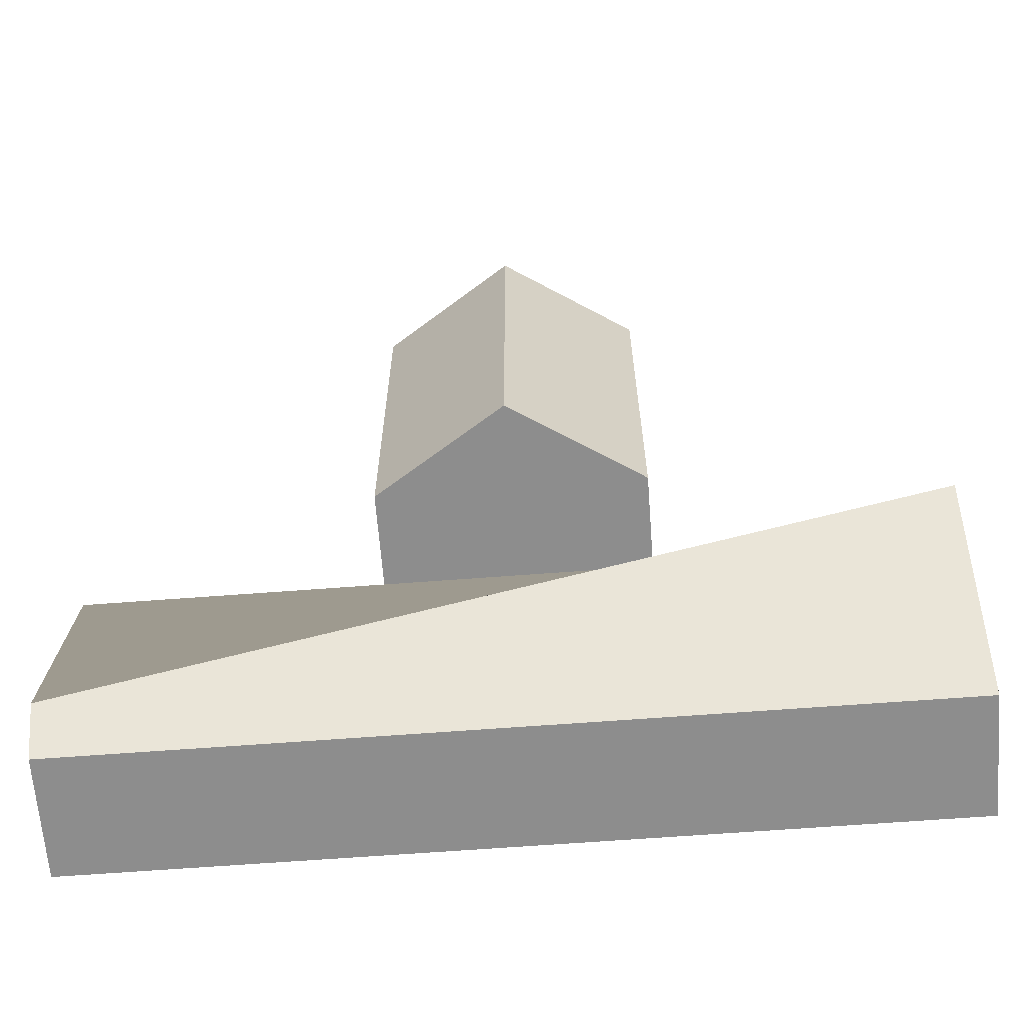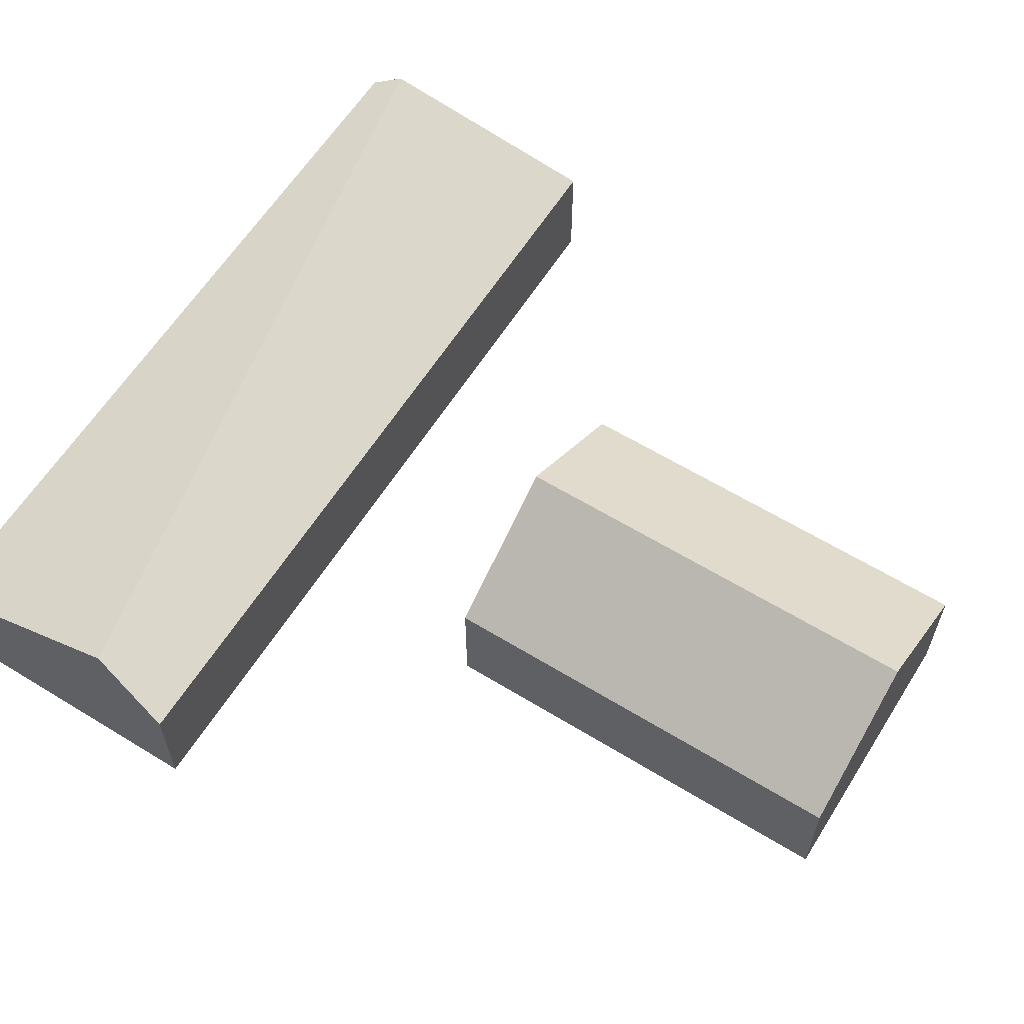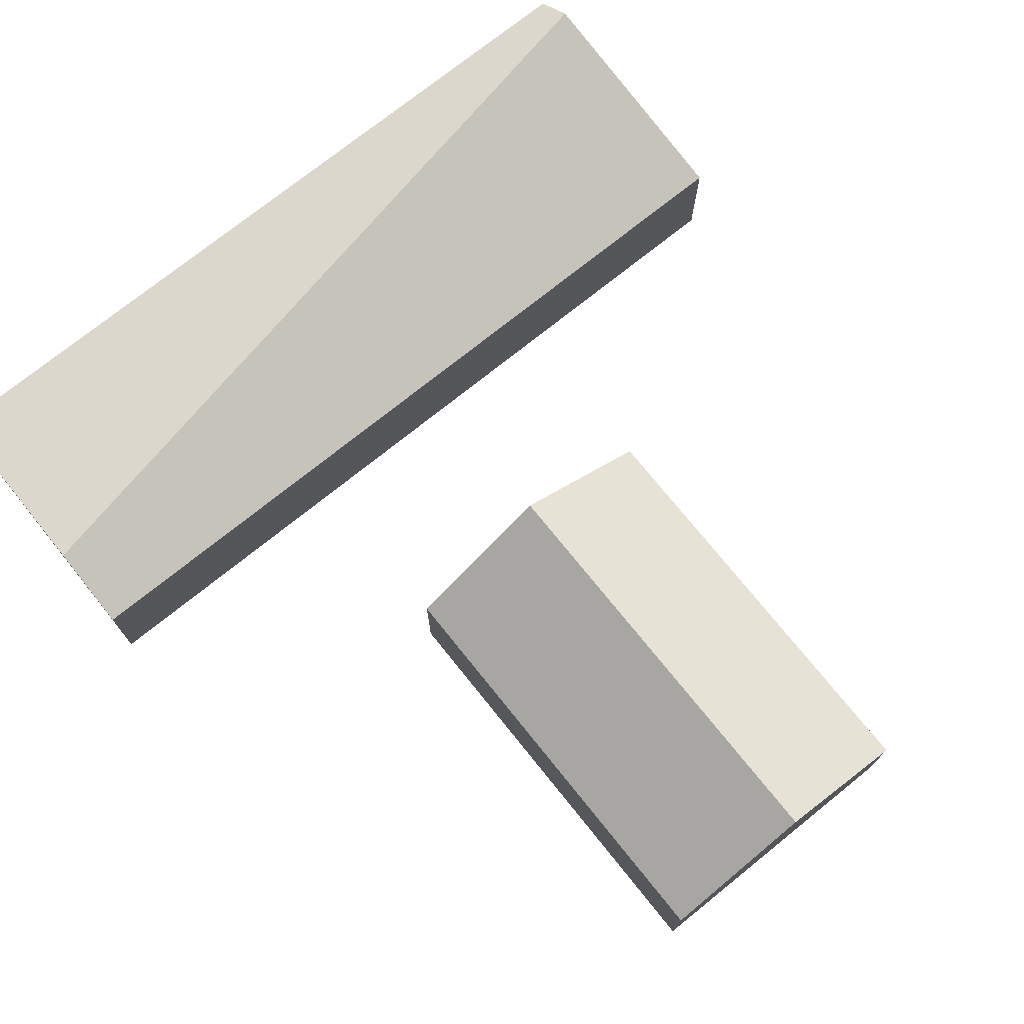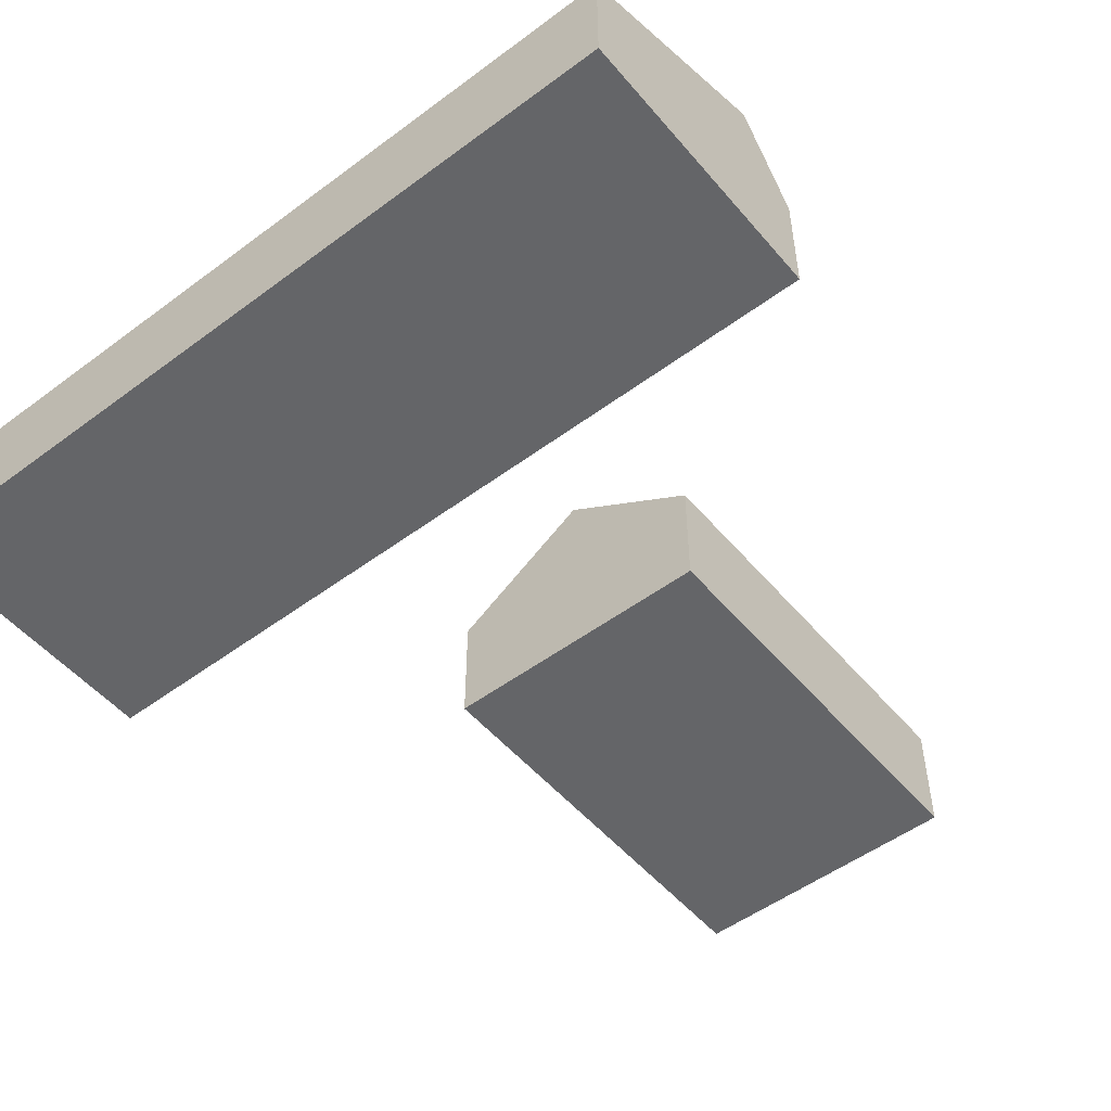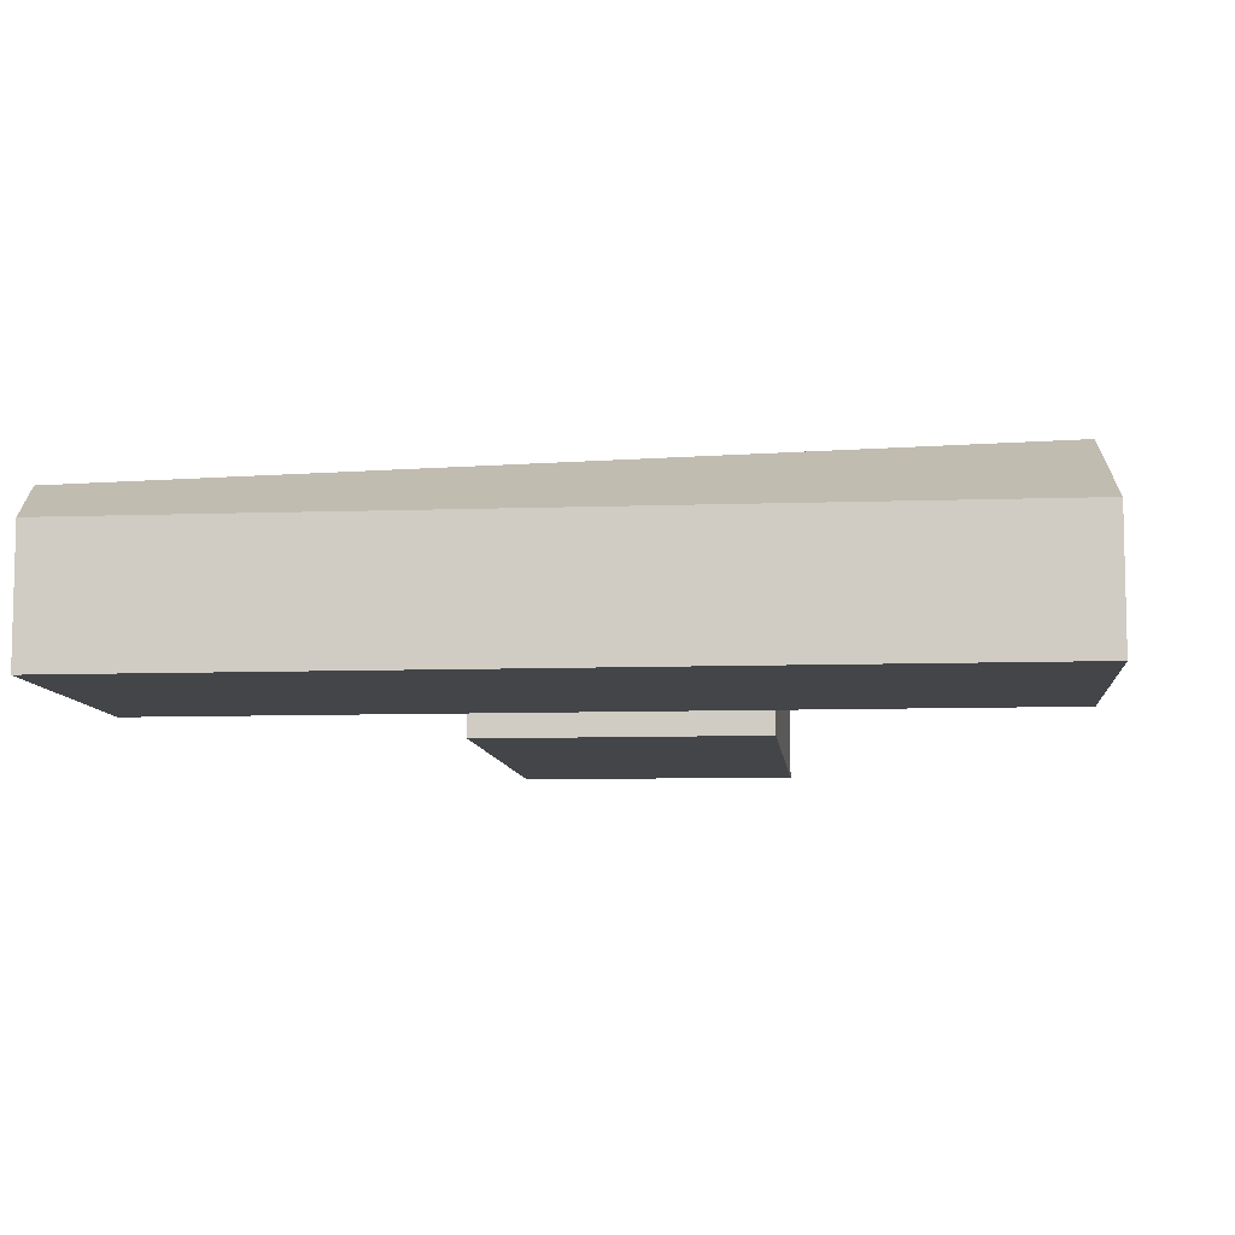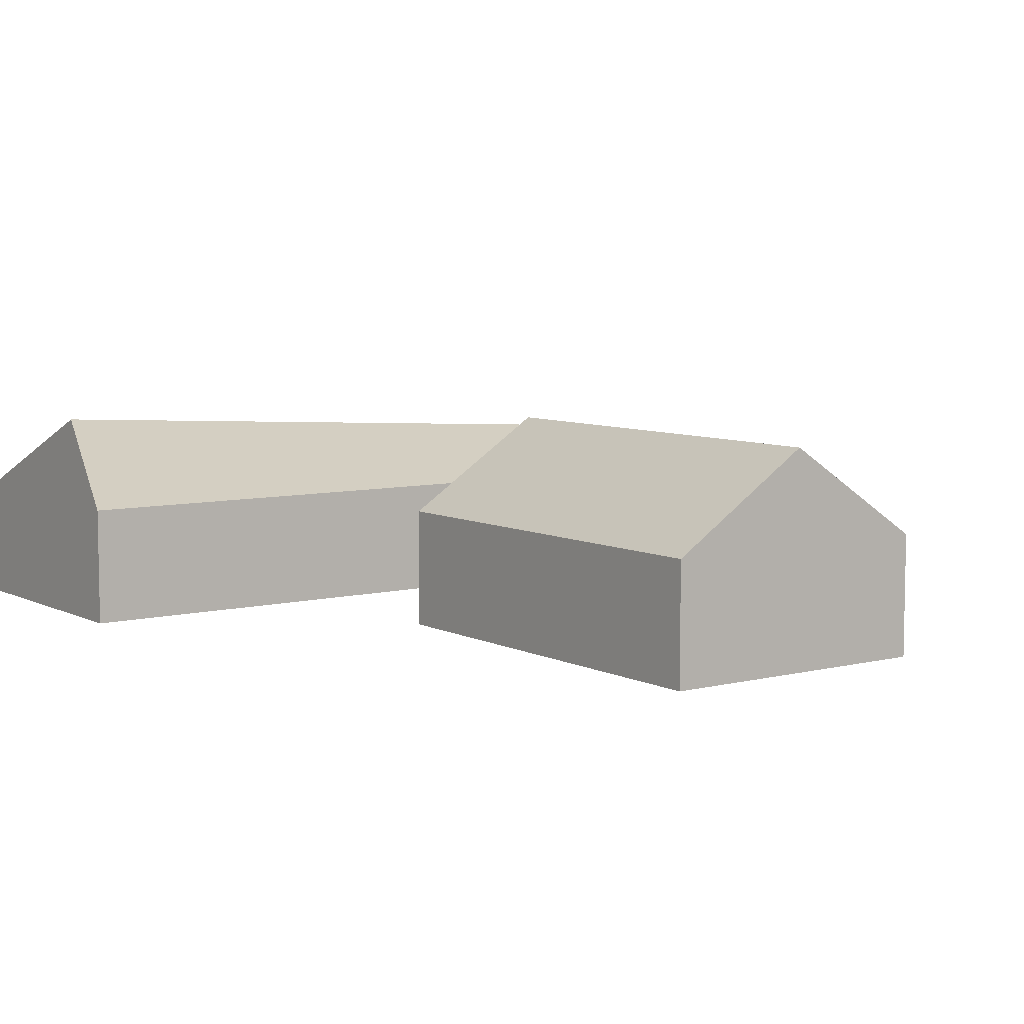
<metadata>
{"format":"obj","ext":"obj","renderer":"f3d","projection":"perspective","resolution":1024,"background":"white","views":[{"elev":-64.6,"azim":4.4,"up":"+Y"},{"elev":61.1,"azim":122.0,"up":"+Z"},{"elev":74.0,"azim":141.2,"up":"+Z"},{"elev":-51.5,"azim":38.9,"up":"+Z"},{"elev":-8.6,"azim":5.5,"up":"+Z"},{"elev":7.1,"azim":144.3,"up":"+Z"}]}
</metadata>
<code>
o Cube.002
v -2.9 17.25 2.5
v -2.9 17.25 0.04296
v 2.9 17.25 2.5
v 2.9 17.25 0.04296
v -2.9 8.55 2.5
v -2.9 8.55 0.04296
v 2.9 8.55 2.5
v 2.9 8.55 0.04296
v 0 8.55 0.04296
v -0 17.25 4.382
v 0 8.55 4.382
v -0 17.25 0.04296
f 10 11 7 3
f 4 3 7 8
f 9 11 5 6
f 9 12 4 8
f 12 10 3 4
f 6 5 1 2
f 2 1 10 12
f 6 2 12 9
f 8 7 11 9
f 1 5 11 10
o Cube.001
v -8.438 -1.378 2.5
v -8.438 -1.378 0.04296
v -8.438 4.422 2.5
v -8.438 4.422 0.04296
v 8.438 -1.378 2.5
v 8.438 -1.378 0.04296
v 8.438 4.422 2.5
v 8.438 4.422 0.04296
v 8.438 1.522 0.04296
v -8.438 -0.5681 3.163
v 8.438 3.186 4.382
v -8.438 1.522 0.04296
f 22 23 19 15
f 16 15 19 20
f 21 23 17 18
f 21 24 16 20
f 24 22 15 16
f 18 17 13 14
f 14 13 22 24
f 18 14 24 21
f 20 19 23 21
f 13 17 23 22

</code>
